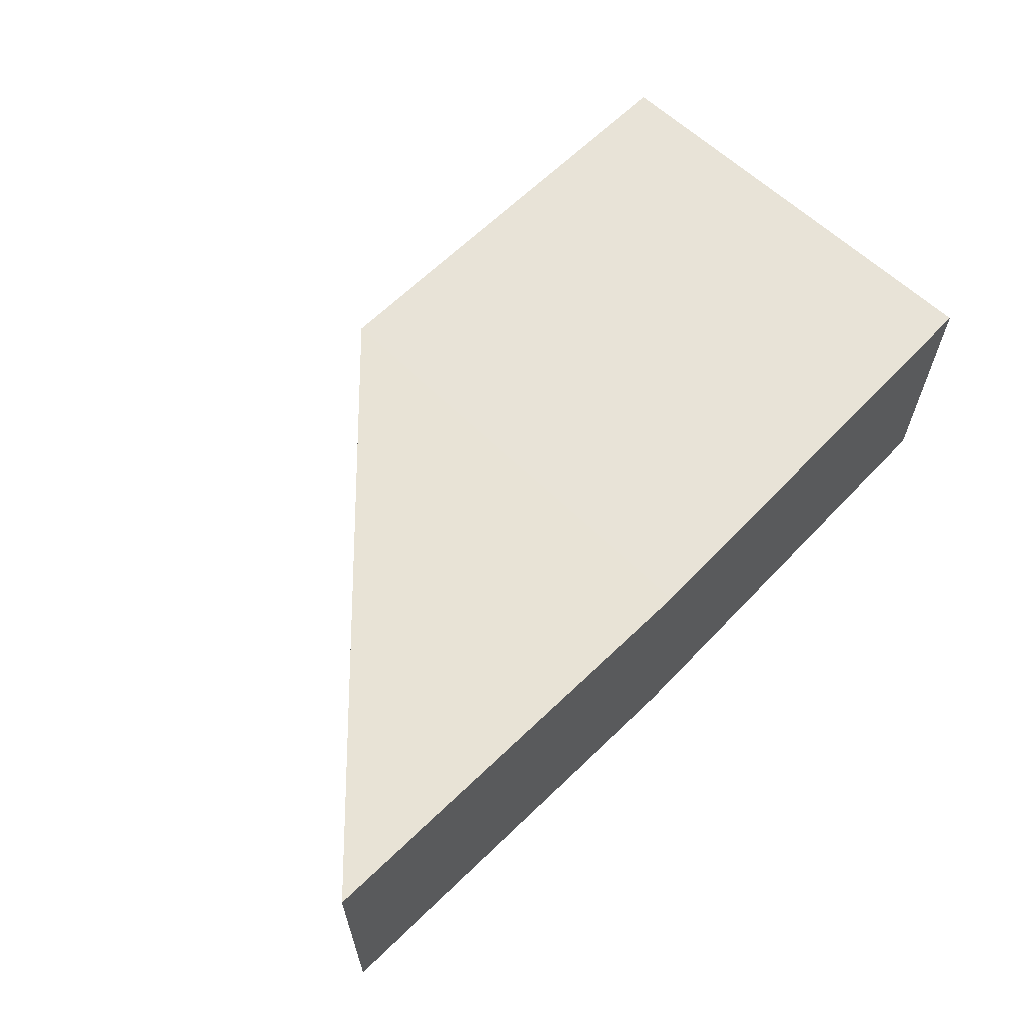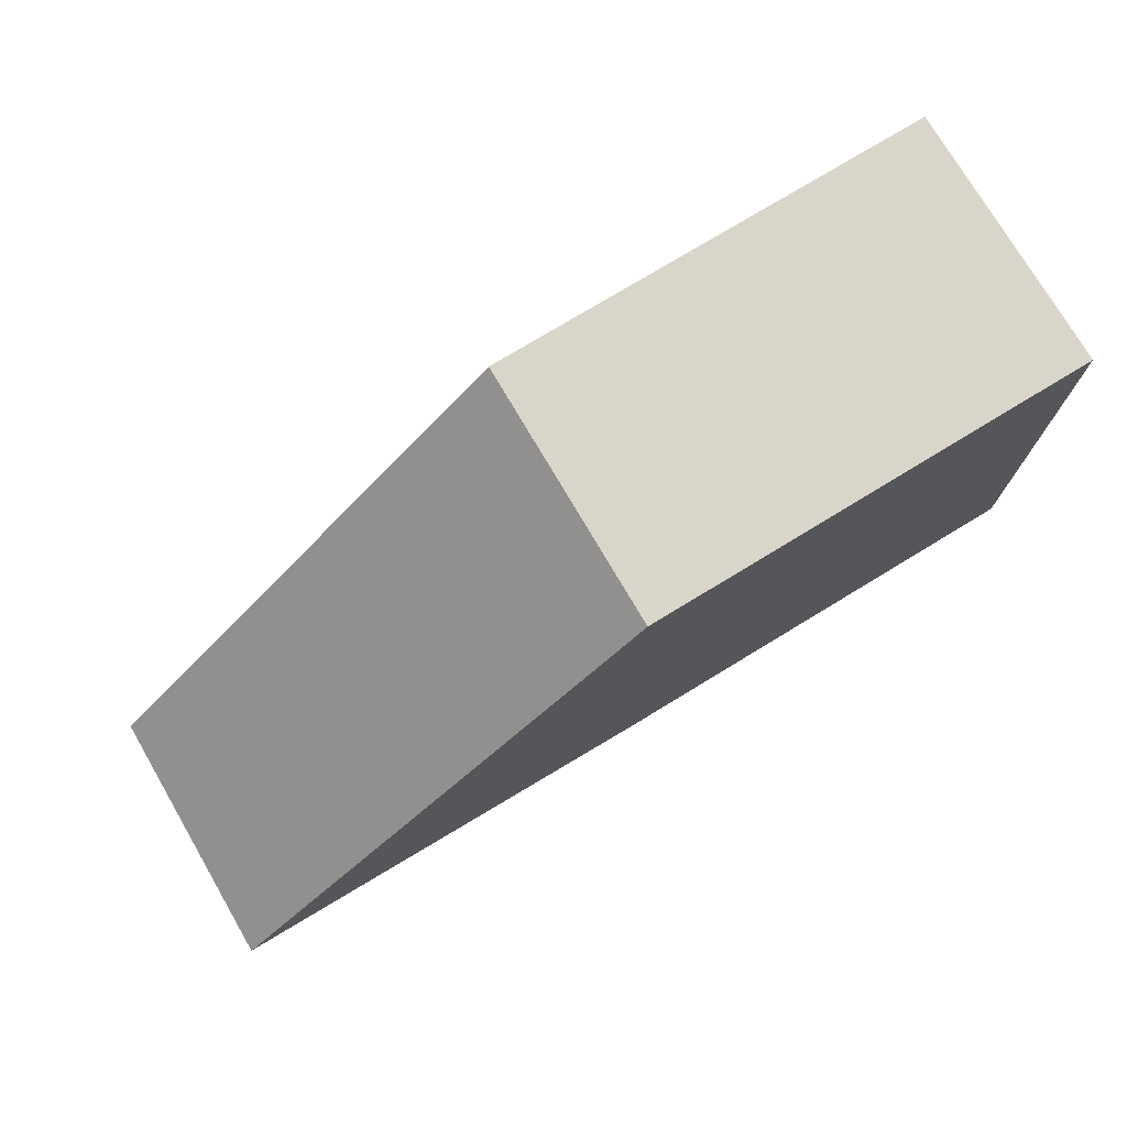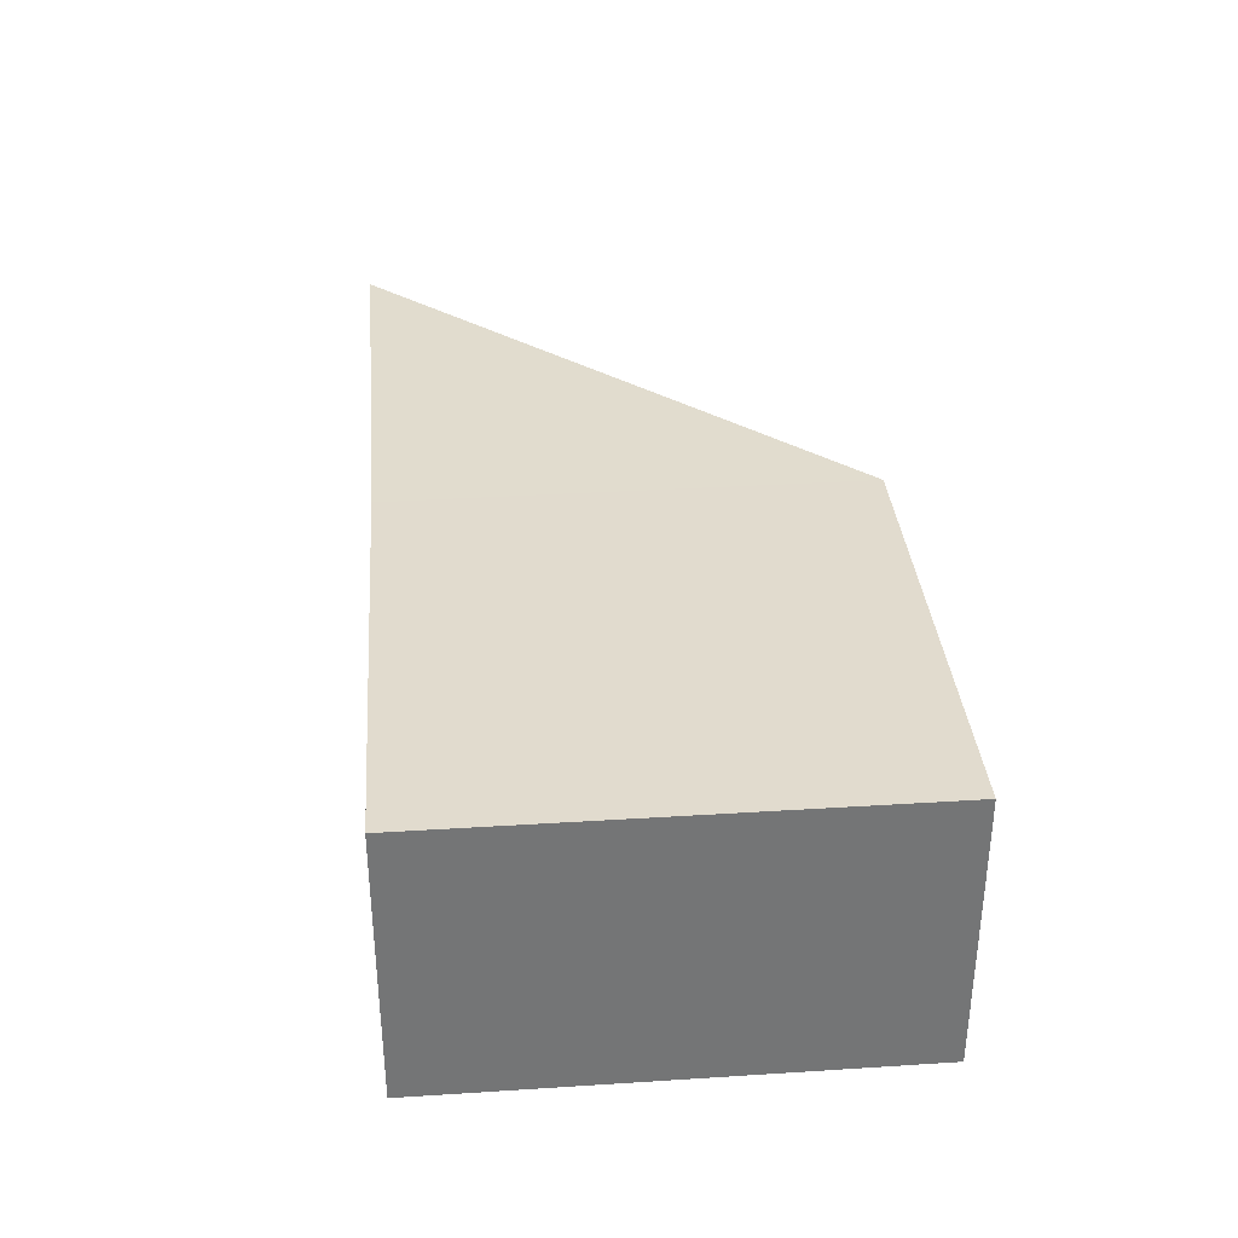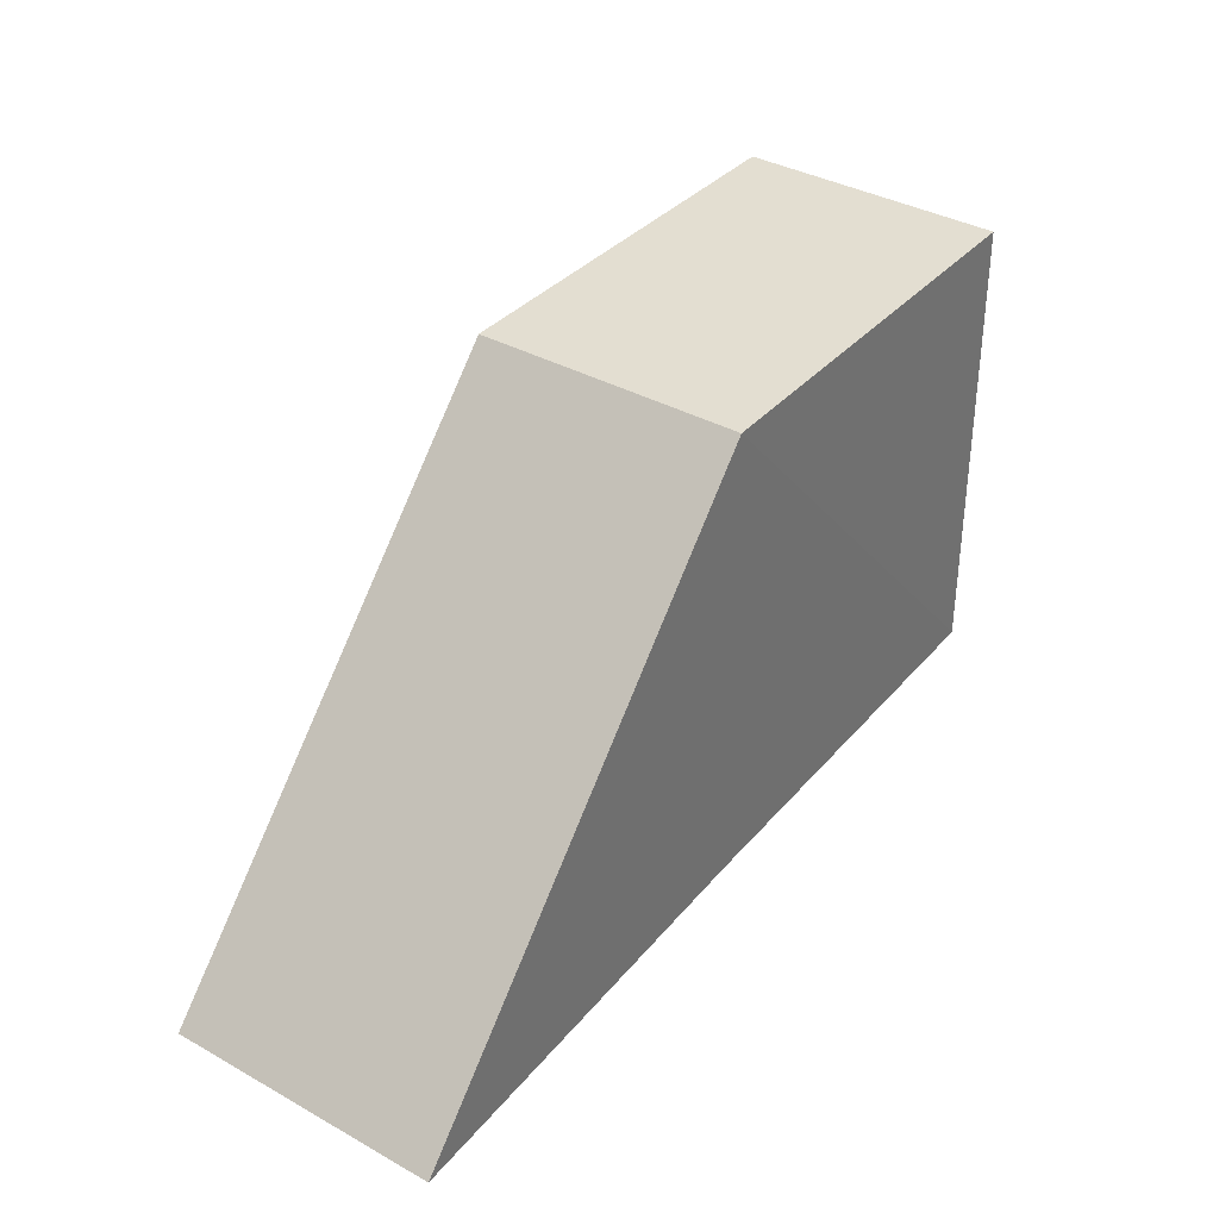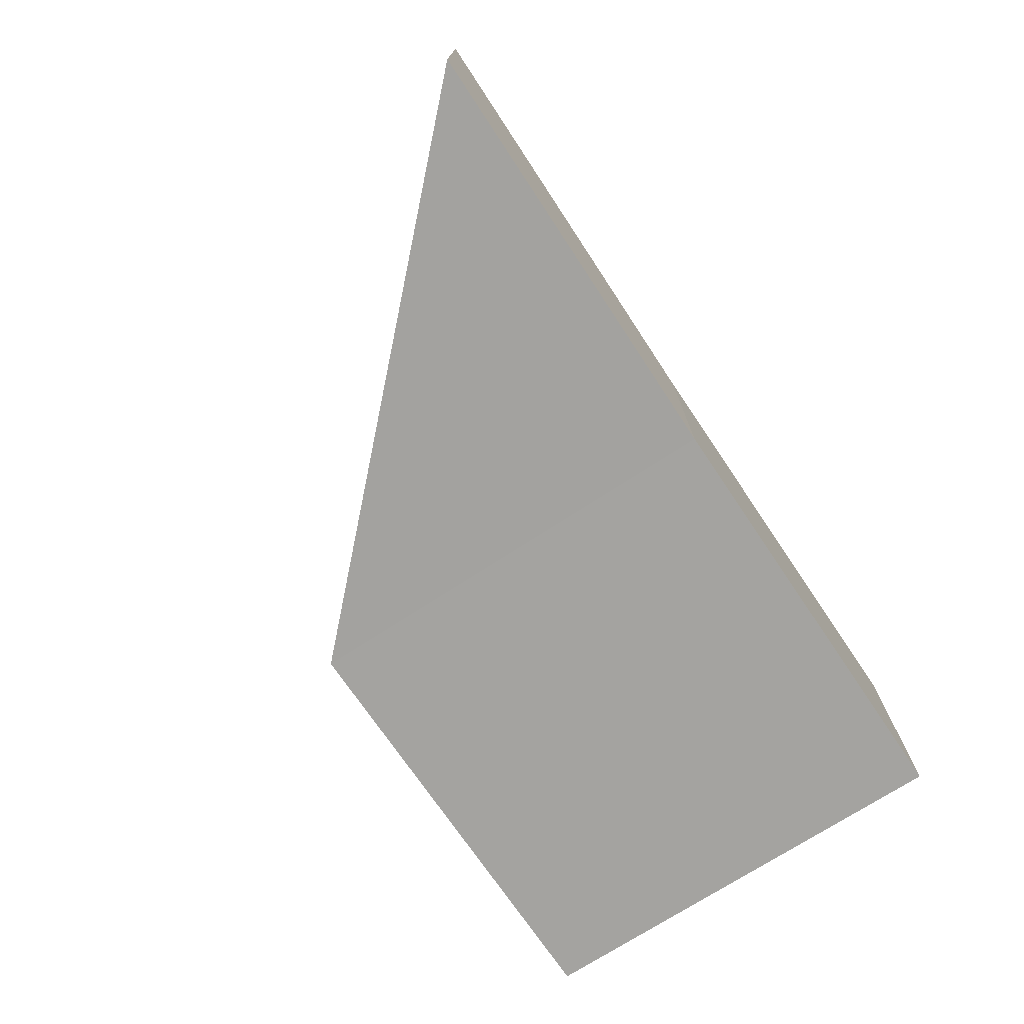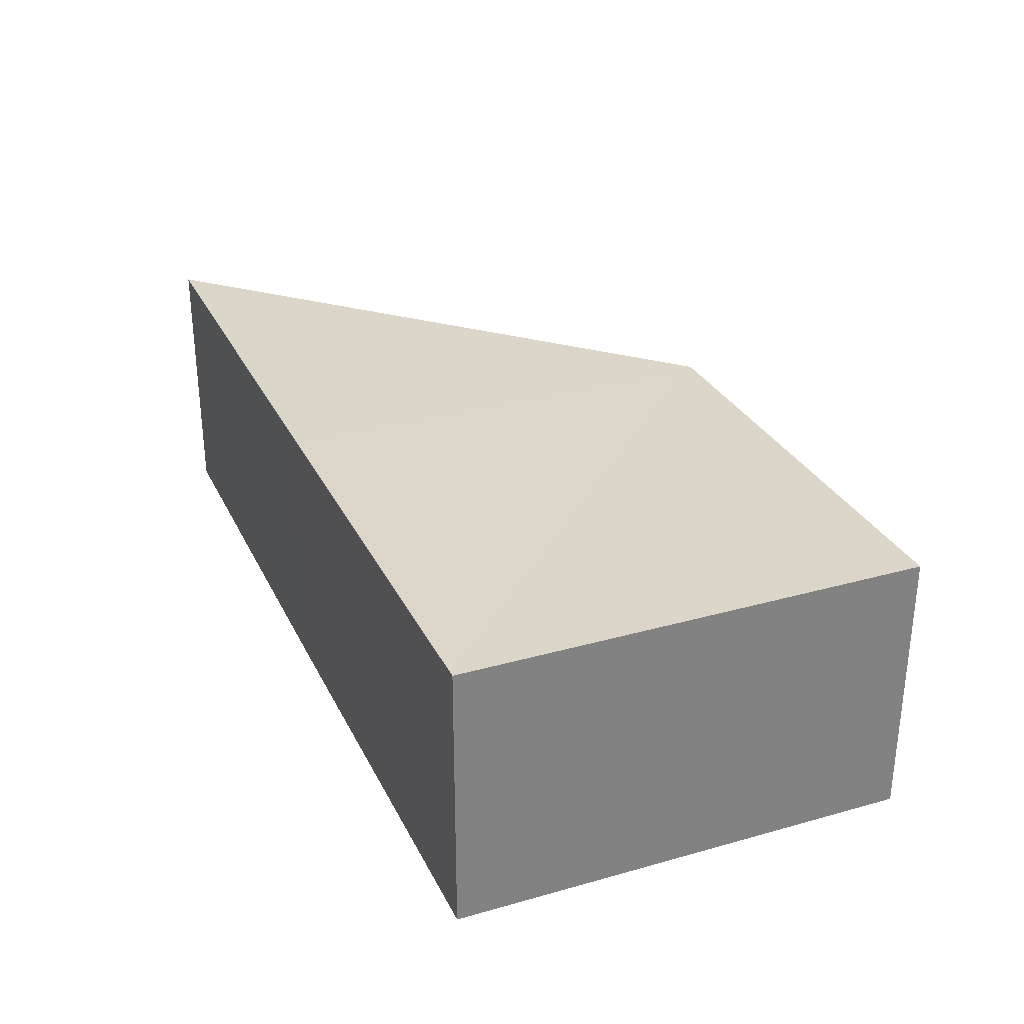
<metadata>
{"format":"obj","ext":"obj","renderer":"f3d","projection":"perspective","resolution":1024,"background":"white","views":[{"elev":62.4,"azim":-45.9,"up":"+Z"},{"elev":75.1,"azim":-31.0,"up":"+Y"},{"elev":34.1,"azim":84.9,"up":"+Z"},{"elev":35.2,"azim":-56.4,"up":"+Y"},{"elev":-73.0,"azim":-56.1,"up":"+Z"},{"elev":29.9,"azim":67.7,"up":"+Z"}]}
</metadata>
<code>
o 3206
v 2172 1871 12.05
v 2172 1871 12.04
v 2172 1871 12.04
v 2172 1871 12.04
v 2172 1871 12.04
v 2172 1871 12.04
v 2172 1871 12.05
v 2172 1871 12.04
v 2172 1871 12.05
v 2172 1871 12.04
v 2172 1871 12.05
v 2172 1871 12.04
v 2172 1871 12.04
v 2172 1871 12.05
v 2172 1871 12.05
v 2172 1871 12.05
v 2172 1871 12.05
v 2172 1871 12.04
v 2172 1871 12.05
v 2172 1871 12.05
v 2172 1871 12.05
v 2172 1871 12.04
f 1 2 3
f 4 2 5
f 6 7 5
f 6 8 3
f 1 8 9
f 10 11 4
f 11 8 12
f 13 12 8
f 14 13 15
f 15 16 17
f 18 16 9
f 18 19 3
f 13 19 20
f 11 20 19
f 21 19 9
f 21 22 17

</code>
